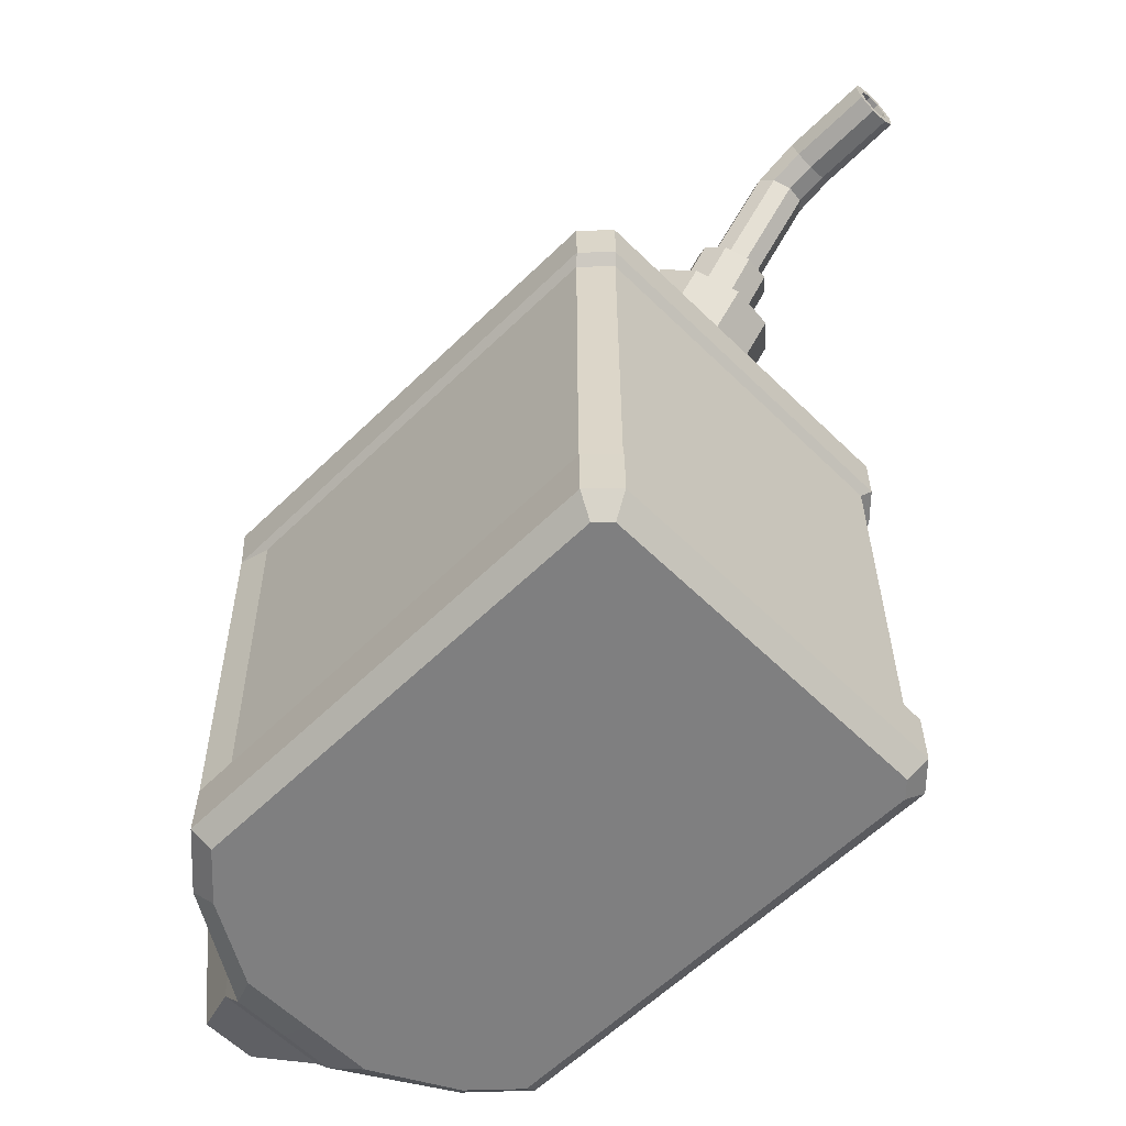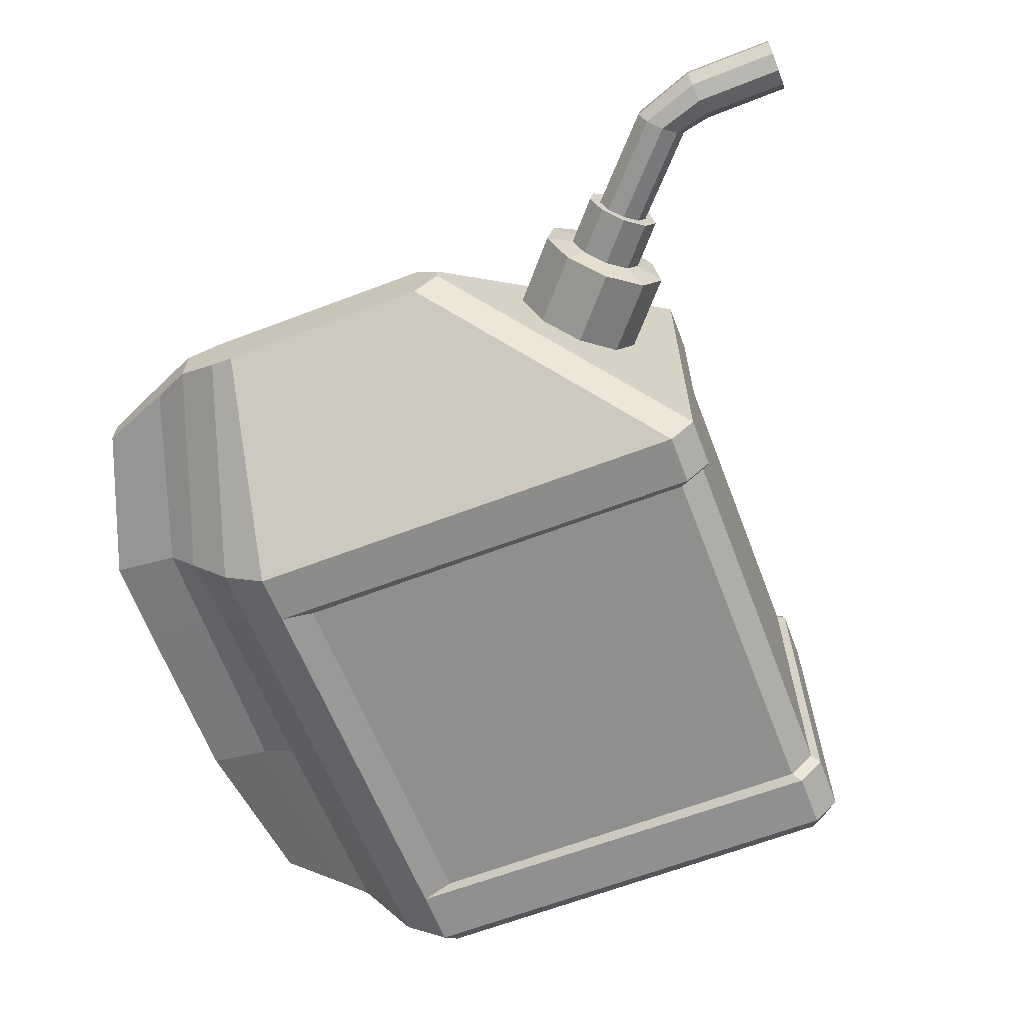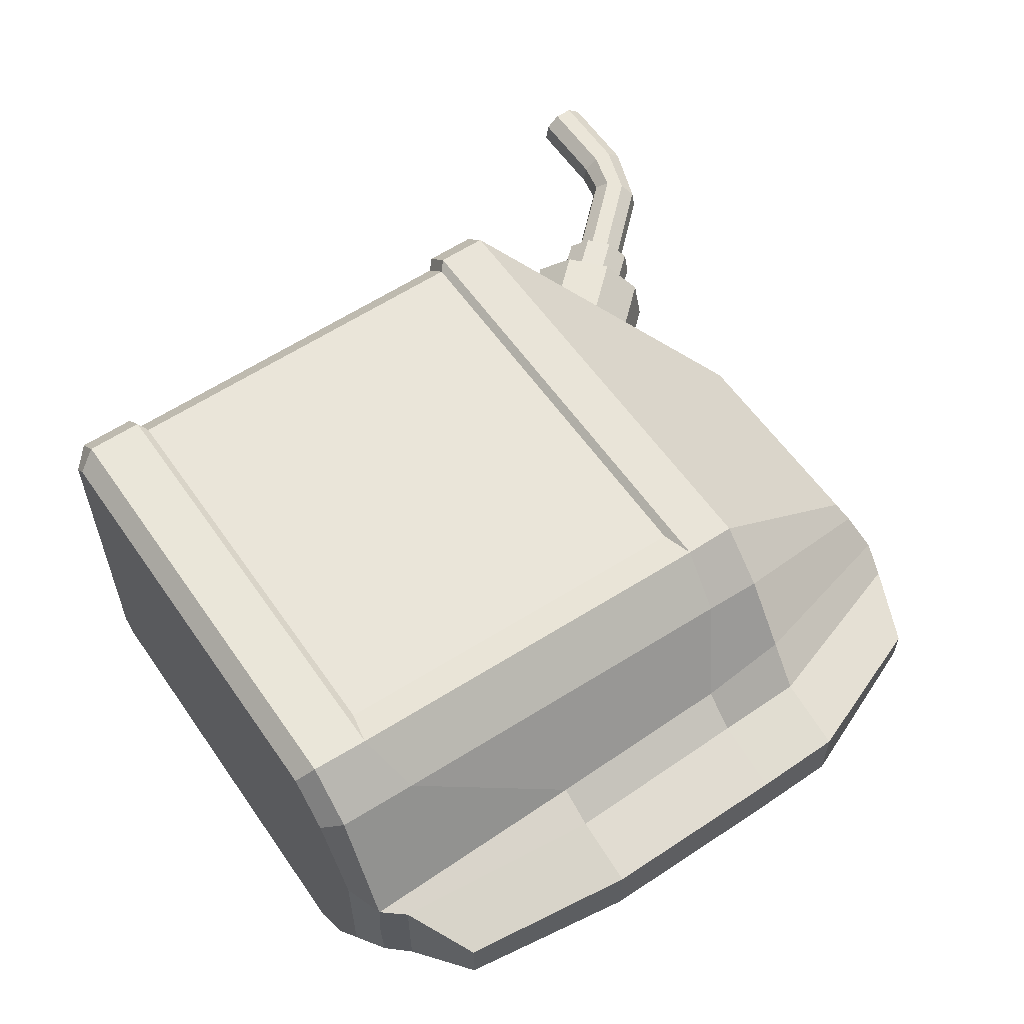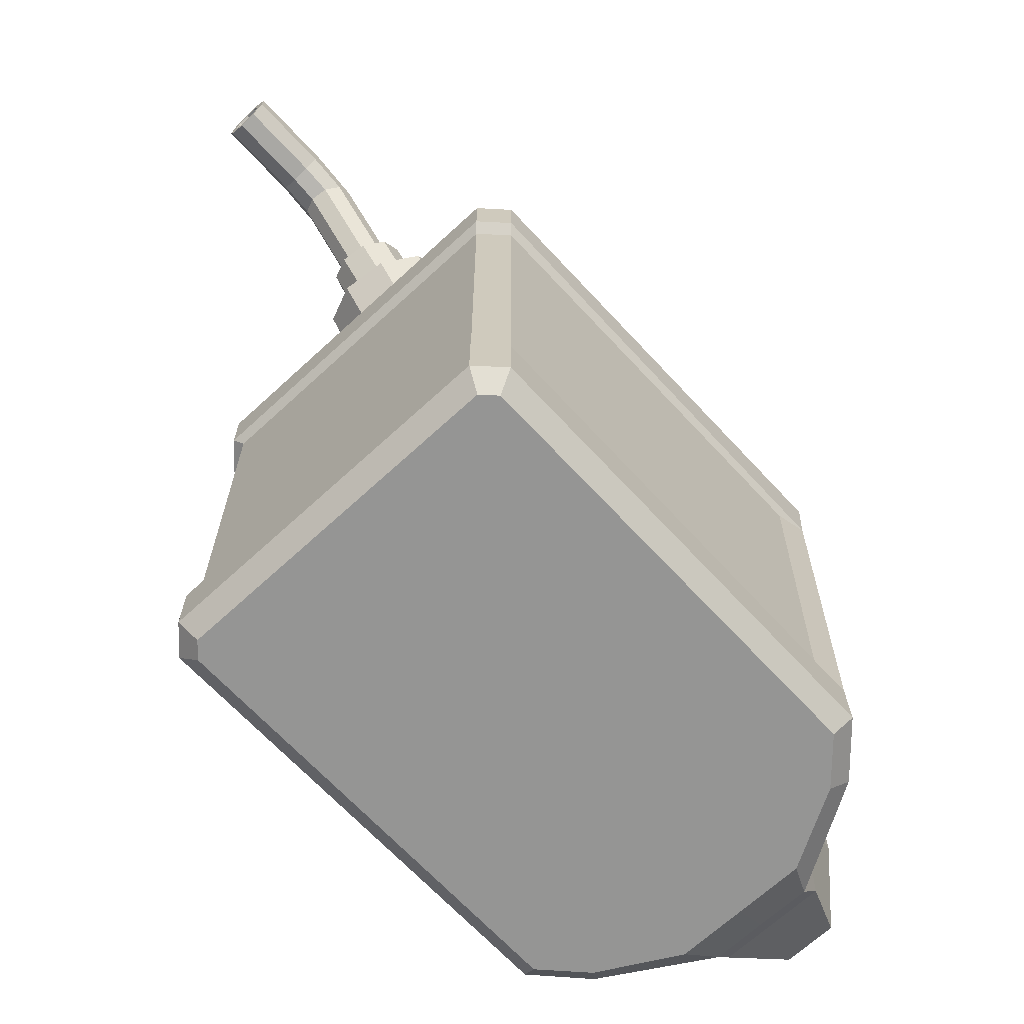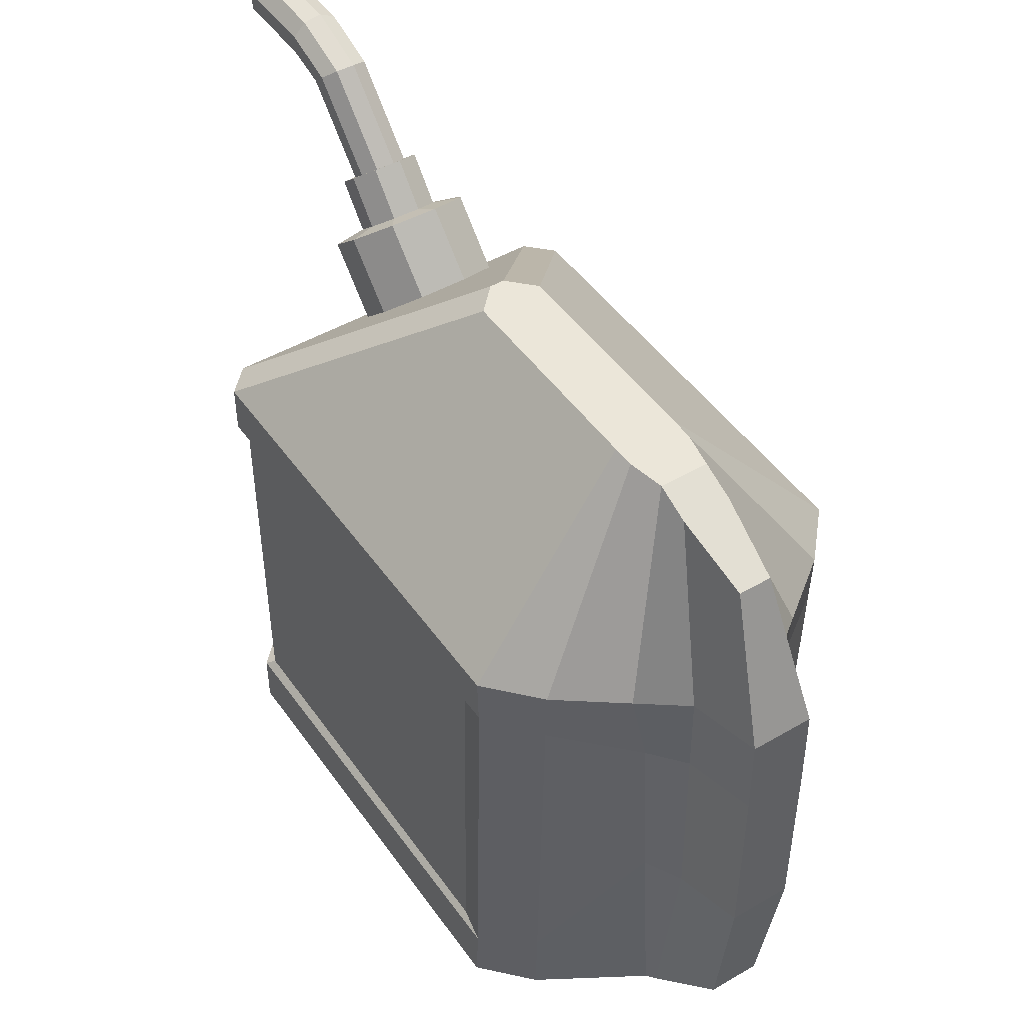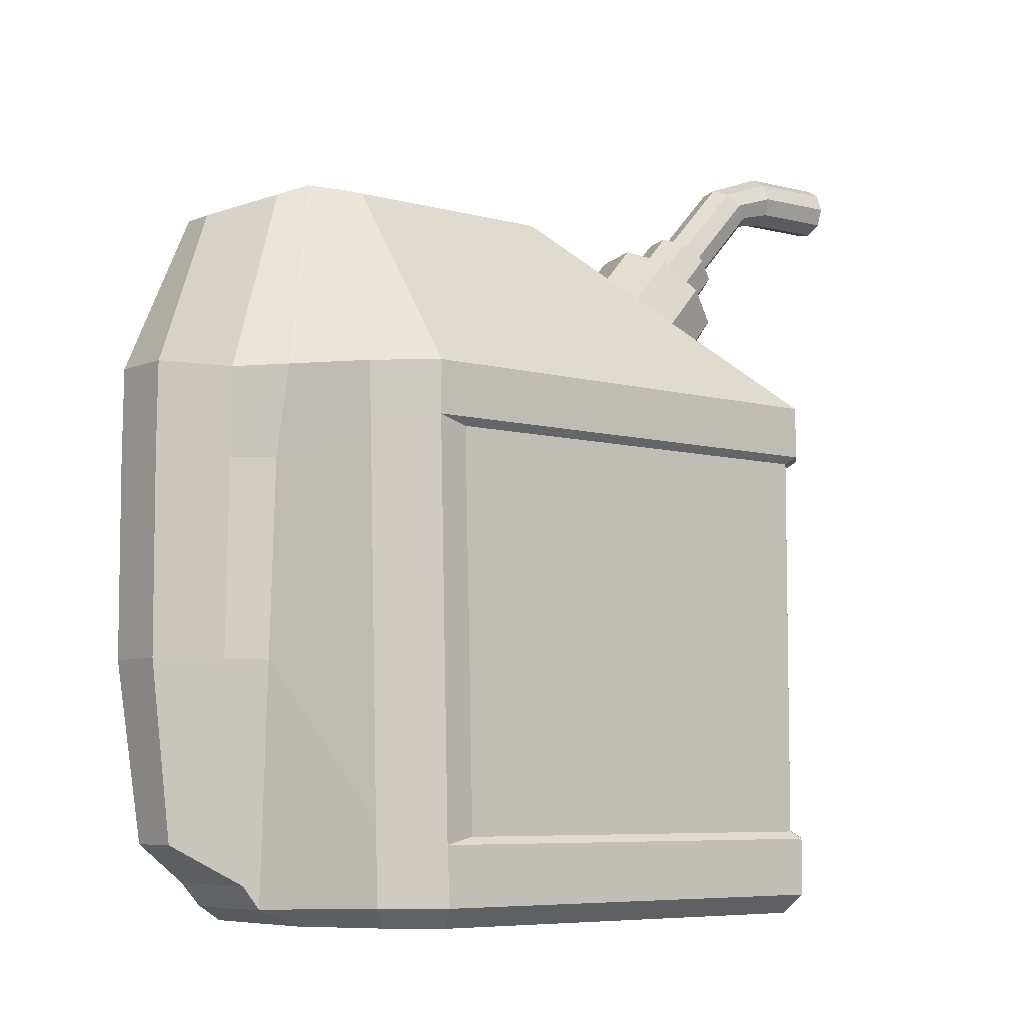
<metadata>
{"format":"obj","ext":"obj","renderer":"f3d","projection":"perspective","resolution":1024,"background":"white","views":[{"elev":-59.7,"azim":-135.1,"up":"+Y"},{"elev":-65.1,"azim":-159.1,"up":"+Z"},{"elev":58.6,"azim":55.5,"up":"+Z"},{"elev":-67.4,"azim":-47.2,"up":"+Y"},{"elev":47.3,"azim":56.6,"up":"+Y"},{"elev":-6.6,"azim":141.0,"up":"+Y"}]}
</metadata>
<code>
o Circle
v -4.726 6.35 -1.481
v -4.038 7.008 -1.135
v -3.672 7.358 -0.2572
v -3.799 7.237 0.7407
v -4.36 6.7 1.392
v -5.092 5.999 1.392
v -5.653 5.462 0.7407
v -5.78 5.341 -0.2572
v -5.414 5.691 -1.135
v -5.835 7.605 -1.458
v -5.129 8.243 -1.109
v -4.761 8.587 -0.2302
v -4.902 8.477 0.7672
v -5.486 7.963 1.416
v -6.241 7.287 1.414
v -6.813 6.765 0.7605
v -6.934 6.64 -0.2377
v -6.548 6.972 -1.114
v -5.901 7.701 -0.8223
v -5.498 8.065 -0.6231
v -5.287 8.262 -0.1214
v -5.368 8.199 0.4479
v -5.701 7.906 0.8186
v -6.132 7.52 0.8171
v -6.459 7.222 0.4441
v -6.528 7.151 -0.1257
v -6.307 7.34 -0.6259
v -6.636 8.538 -0.8337
v -6.233 8.902 -0.6345
v -6.023 9.098 -0.1328
v -6.103 9.035 0.4365
v -6.437 8.742 0.8072
v -6.868 8.356 0.8057
v -7.194 8.058 0.4327
v -7.263 7.987 -0.1371
v -7.043 8.176 -0.6373
v -6.639 8.539 -0.5712
v -6.361 8.791 -0.4338
v -6.216 8.926 -0.0879
v -6.271 8.883 0.3047
v -6.501 8.681 0.5603
v -6.798 8.414 0.5592
v -7.023 8.209 0.3021
v -7.071 8.16 -0.09088
v -6.919 8.29 -0.4358
v -8.174 10.19 -0.5712
v -7.896 10.44 -0.4338
v -7.751 10.58 -0.0879
v -7.807 10.54 0.3047
v -8.037 10.33 0.5603
v -8.334 10.07 0.5592
v -8.559 9.863 0.3021
v -8.607 9.814 -0.09088
v -8.455 9.944 -0.4358
v -9.18 10.51 -0.5712
v -9.145 10.88 -0.4338
v -9.13 11.08 -0.0879
v -9.141 11.01 0.3047
v -9.174 10.71 0.5603
v -9.214 10.31 0.5592
v -9.24 10 0.3021
v -9.242 9.936 -0.09088
v -9.219 10.14 -0.4358
v -11.08 10.53 -0.5712
v -11.08 10.91 -0.4338
v -11.08 11.1 -0.0879
v -11.09 11.03 0.3047
v -11.09 10.73 0.5603
v -11.1 10.33 0.5592
v -11.1 10.02 0.3021
v -11.09 9.956 -0.09088
v -11.09 10.16 -0.4358
v -11.08 10.53 -0.3644
v -11.08 10.77 -0.2758
v -11.08 10.9 -0.05252
v -11.09 10.86 0.2008
v -11.09 10.66 0.3658
v -11.09 10.4 0.3651
v -11.09 10.2 0.1992
v -11.09 10.16 -0.05444
v -11.09 10.29 -0.277
v -10.79 10.53 -0.3644
v -10.79 10.77 -0.2758
v -10.79 10.9 -0.05252
v -10.8 10.86 0.2008
v -10.8 10.66 0.3658
v -10.8 10.4 0.3651
v -10.81 10.2 0.1992
v -10.8 10.16 -0.05444
v -10.8 10.29 -0.277
v 6.024 4.427 2.015
v 4.621 8.631 0.5401
v 6.064 -1.531 1.456
v 6.058 2.557 1.64
v 3.008 -5.057 4.195
v 3.202 3.165 4.195
v 7.783 -5.217 0.573
v 8.288 -1.531 0.6807
v 6.849 -1.531 1.038
v 6.428 -6.033 1.169
v 8.266 4.427 0.6807
v 6.989 7.651 0.3615
v 8.293 2.557 0.6807
v 5.382 8.316 0.5401
v 6.777 2.557 1.038
v 6.75 4.427 1.038
v -6.684 4.427 1e-06
v -1.971 8.631 1e-06
v 4.621 8.631 1e-06
v -6.684 -5.216 1e-06
v -6.684 3.323 1e-06
v 3.754 8.631 1e-06
v -6.508 -5.057 1e-06
v -6.508 3.165 1e-06
v 7.783 -5.217 1e-06
v 6.428 -6.033 1e-06
v 8.266 4.427 1e-06
v 6.989 7.651 1e-06
v 5.382 8.316 1e-06
v 8.293 2.557 1e-06
v 8.288 -1.531 1e-06
v -6.129 4.427 4.357
v -6.684 4.427 3.818
v -1.971 8.631 0.1599
v -1.412 8.631 0.6999
v -6.138 -5.216 4.357
v -6.684 -5.216 3.822
v -6.684 3.323 3.819
v -6.131 3.323 4.357
v -6.508 -5.057 3.658
v -5.959 -5.057 4.195
v -5.957 3.165 4.195
v -6.508 3.165 3.657
v 3.936 4.427 4.357
v 5.005 4.427 3.388
v 3.33 8.631 0.6999
v 3.82 8.631 0.6959
v 3.754 8.631 0.2774
v 3.713 -5.206 4.309
v 4.778 -4.751 3.385
v 4.967 3.22 3.385
v 3.912 3.333 4.315
v 6.024 4.427 -2.015
v 4.621 8.631 -0.5401
v 6.064 -1.531 -1.456
v 6.058 2.557 -1.64
v 3.008 -5.057 -4.195
v 3.202 3.165 -4.195
v 7.783 -5.217 -0.573
v 8.288 -1.531 -0.6807
v 6.849 -1.531 -1.038
v 6.428 -6.033 -1.169
v 8.266 4.427 -0.6807
v 6.989 7.651 -0.3615
v 8.293 2.557 -0.6807
v 5.382 8.316 -0.5401
v 6.777 2.557 -1.038
v 6.75 4.427 -1.038
v -6.129 4.427 -4.357
v -6.684 4.427 -3.818
v -1.971 8.631 -0.1599
v -1.412 8.631 -0.6999
v -6.138 -5.216 -4.357
v -6.684 -5.216 -3.822
v -6.684 3.323 -3.819
v -6.131 3.323 -4.357
v -6.508 -5.057 -3.658
v -5.959 -5.057 -4.195
v -5.957 3.165 -4.195
v -6.508 3.165 -3.657
v 3.936 4.427 -4.357
v 5.005 4.427 -3.388
v 3.33 8.631 -0.6999
v 3.82 8.631 -0.6958
v 3.754 8.631 -0.2774
v 3.713 -5.206 -4.309
v 4.778 -4.751 -3.385
v 4.967 3.22 -3.385
v 3.912 3.333 -4.315
v 5.315 -6.85 1.469
v 6.018 -6.51 1.137
v -6.273 -6.85 1e-06
v -6.684 -6.439 1e-06
v 5.315 -6.85 1e-06
v 5.994 -6.538 1e-06
v -5.972 -6.85 3.946
v -6.14 -6.439 4.357
v -6.273 -6.85 3.651
v -6.684 -6.439 3.823
v 4.388 -6.85 3.121
v 4.727 -6.439 3.379
v 3.509 -6.85 3.946
v 3.682 -6.439 4.345
v 5.315 -6.85 -1.469
v 6.018 -6.51 -1.137
v -5.972 -6.85 -3.946
v -6.14 -6.439 -4.357
v -6.273 -6.85 -3.651
v -6.684 -6.439 -3.823
v 4.388 -6.85 -3.121
v 4.727 -6.439 -3.379
v 3.509 -6.85 -3.946
v 3.682 -6.439 -4.345
f 8 7 16 17
f 5 4 13 14
f 2 1 10 11
f 9 8 17 18
f 6 5 14 15
f 3 2 11 12
f 1 9 18 10
f 7 6 15 16
f 4 3 12 13
f 17 16 25 26
f 14 13 22 23
f 11 10 19 20
f 18 17 26 27
f 15 14 23 24
f 12 11 20 21
f 10 18 27 19
f 16 15 24 25
f 13 12 21 22
f 23 22 31 32
f 20 19 28 29
f 27 26 35 36
f 24 23 32 33
f 21 20 29 30
f 19 27 36 28
f 25 24 33 34
f 22 21 30 31
f 26 25 34 35
f 31 30 39 40
f 35 34 43 44
f 32 31 40 41
f 29 28 37 38
f 36 35 44 45
f 33 32 41 42
f 30 29 38 39
f 28 36 45 37
f 34 33 42 43
f 39 38 47 48
f 37 45 54 46
f 43 42 51 52
f 40 39 48 49
f 44 43 52 53
f 41 40 49 50
f 38 37 46 47
f 45 44 53 54
f 42 41 50 51
f 47 46 55 56
f 54 53 62 63
f 51 50 59 60
f 48 47 56 57
f 46 54 63 55
f 52 51 60 61
f 49 48 57 58
f 53 52 61 62
f 50 49 58 59
f 62 61 70 71
f 59 58 67 68
f 56 55 64 65
f 63 62 71 72
f 60 59 68 69
f 57 56 65 66
f 55 63 72 64
f 61 60 69 70
f 58 57 66 67
f 70 69 78 79
f 67 66 75 76
f 71 70 79 80
f 68 67 76 77
f 65 64 73 74
f 72 71 80 81
f 69 68 77 78
f 66 65 74 75
f 64 72 81 73
f 78 77 86 87
f 75 74 83 84
f 73 81 90 82
f 79 78 87 88
f 76 75 84 85
f 80 79 88 89
f 77 76 85 86
f 74 73 82 83
f 81 80 89 90
f 83 82 90 89 88 87 86 85 84
f 109 112 138 137 92
f 93 94 141 140
f 142 129 132 96
f 122 134 136 125
f 119 104 102 118
f 94 91 135 141
f 110 127 130 113
f 139 142 96 95
f 139 193 191 140
f 107 123 124 108
f 112 108 124 125 136 138
f 128 123 107 111
f 142 134 122 129
f 130 133 114 113
f 126 139 95 131
f 128 111 114 133
f 115 121 98 97
f 99 100 97 98
f 181 185 116 100
f 120 117 101 103
f 106 105 103 101
f 104 106 101 102
f 92 91 106 104
f 91 94 105 106
f 109 92 104 119
f 101 117 118 102
f 184 180 190 192 186 188 182 198 196 202 200 194
f 100 116 115 97
f 95 96 132 131
f 135 91 92 137
f 129 122 123 128
f 122 125 124 123
f 193 139 126 187
f 131 132 133 130
f 130 127 126 131
f 132 129 128 133
f 195 152 116 185
f 136 137 138
f 142 139 140 141
f 195 201 177 145
f 135 137 136 134
f 134 142 141 135
f 93 181 100 99
f 109 144 174 175 112
f 145 177 178 146
f 179 148 169 166
f 159 162 173 171
f 119 118 154 156
f 146 178 172 143
f 110 113 167 164
f 176 147 148 179
f 176 177 201 203
f 107 108 161 160
f 112 175 173 162 161 108
f 165 111 107 160
f 179 166 159 171
f 167 113 114 170
f 163 168 147 176
f 165 170 114 111
f 115 149 150 121
f 151 150 149 152
f 197 199 164 163
f 120 155 153 117
f 158 153 155 157
f 156 154 153 158
f 144 156 158 143
f 143 158 157 146
f 109 119 156 144
f 151 157 155 150
f 153 154 118 117
f 187 126 127 189
f 152 149 115 116
f 147 168 169 148
f 172 174 144 143
f 166 165 160 159
f 159 160 161 162
f 203 197 163 176
f 168 167 170 169
f 167 168 163 164
f 169 170 165 166
f 189 127 110 183
f 199 183 110 164
f 173 175 174
f 179 178 177 176
f 172 171 173 174
f 171 172 178 179
f 145 151 152 195
f 180 184 185 181
f 188 186 187 189
f 182 188 189 183
f 191 193 192 190
f 190 180 181 191
f 186 192 193 187
f 195 185 184 194
f 199 197 196 198
f 183 199 198 182
f 200 202 203 201
f 201 195 194 200
f 197 203 202 196
f 181 93 140 191
f 146 157 151 145
f 99 98 103 105
f 94 93 99 105
f 121 150 155 120 103 98

</code>
